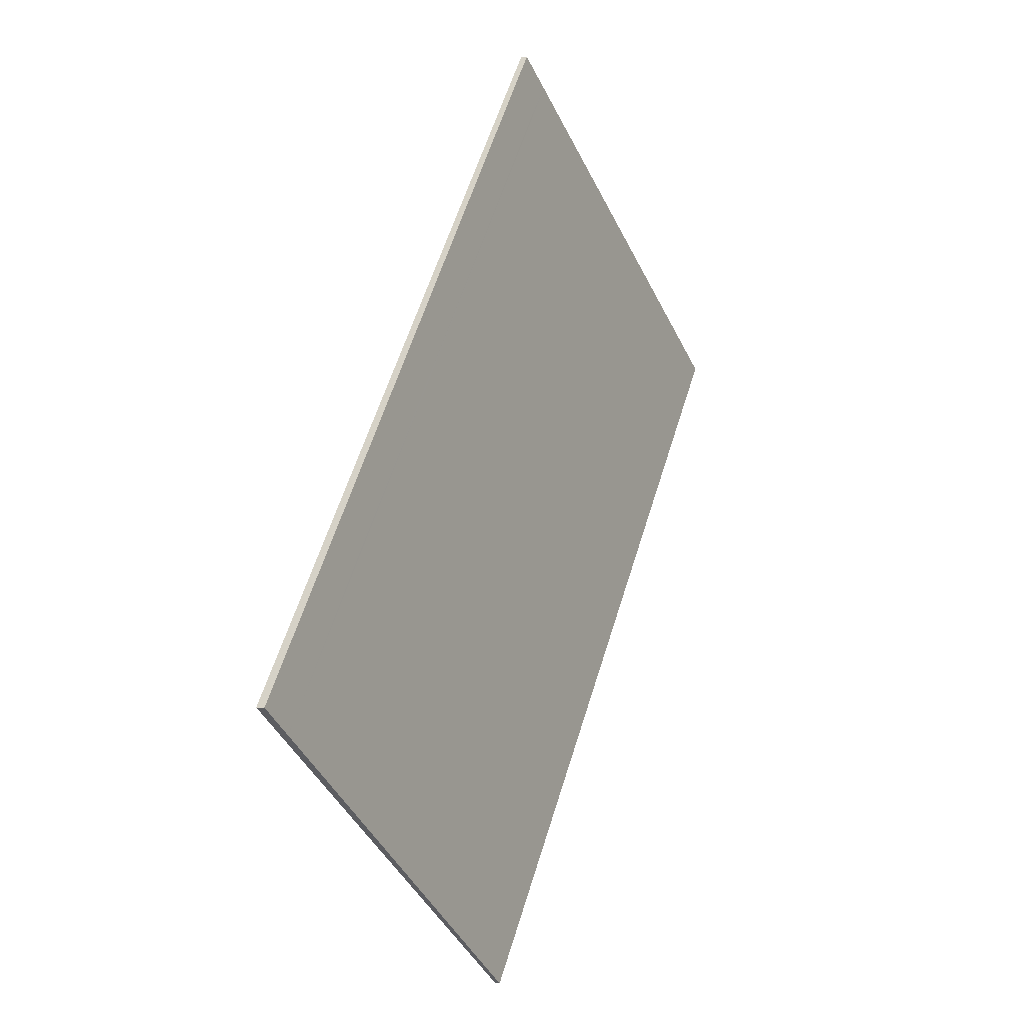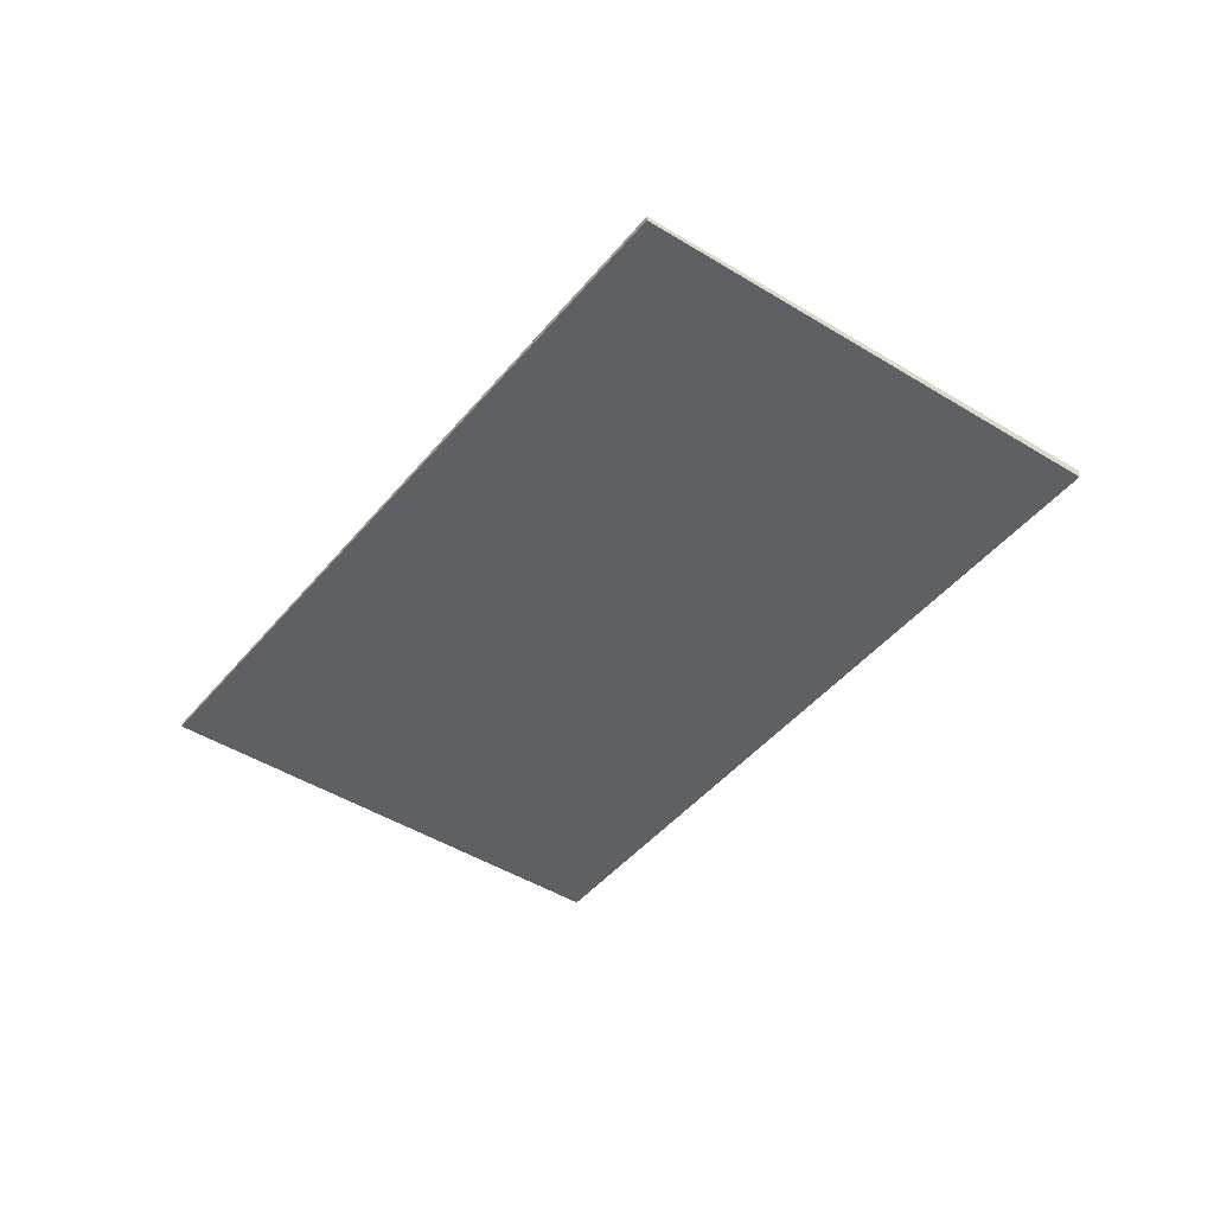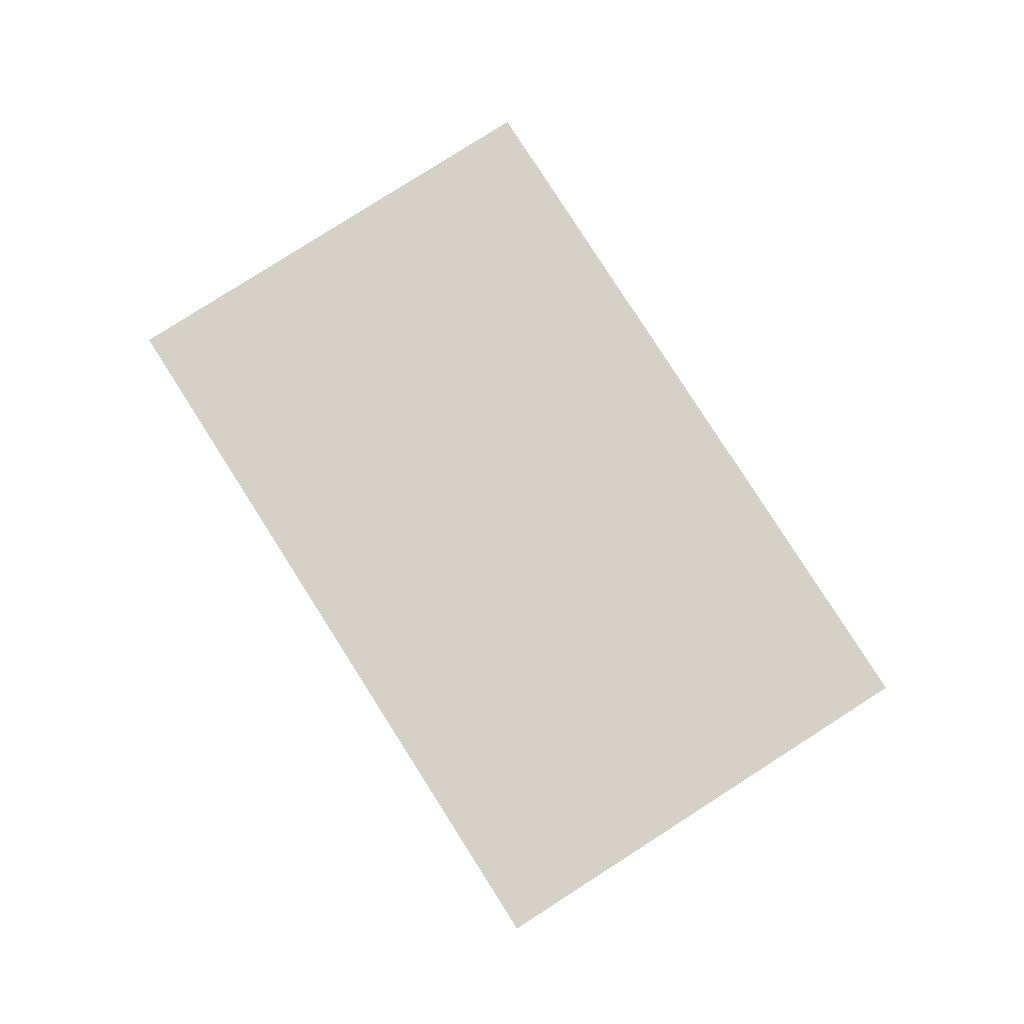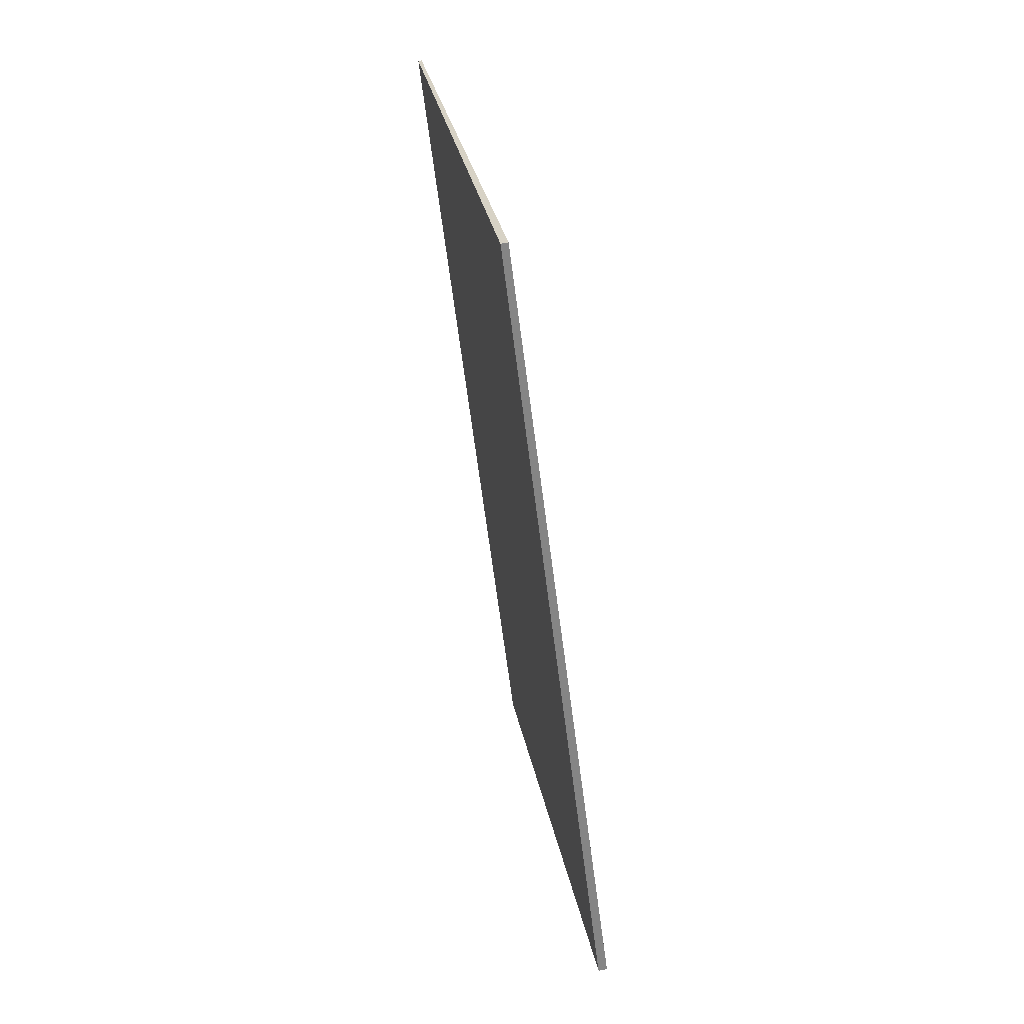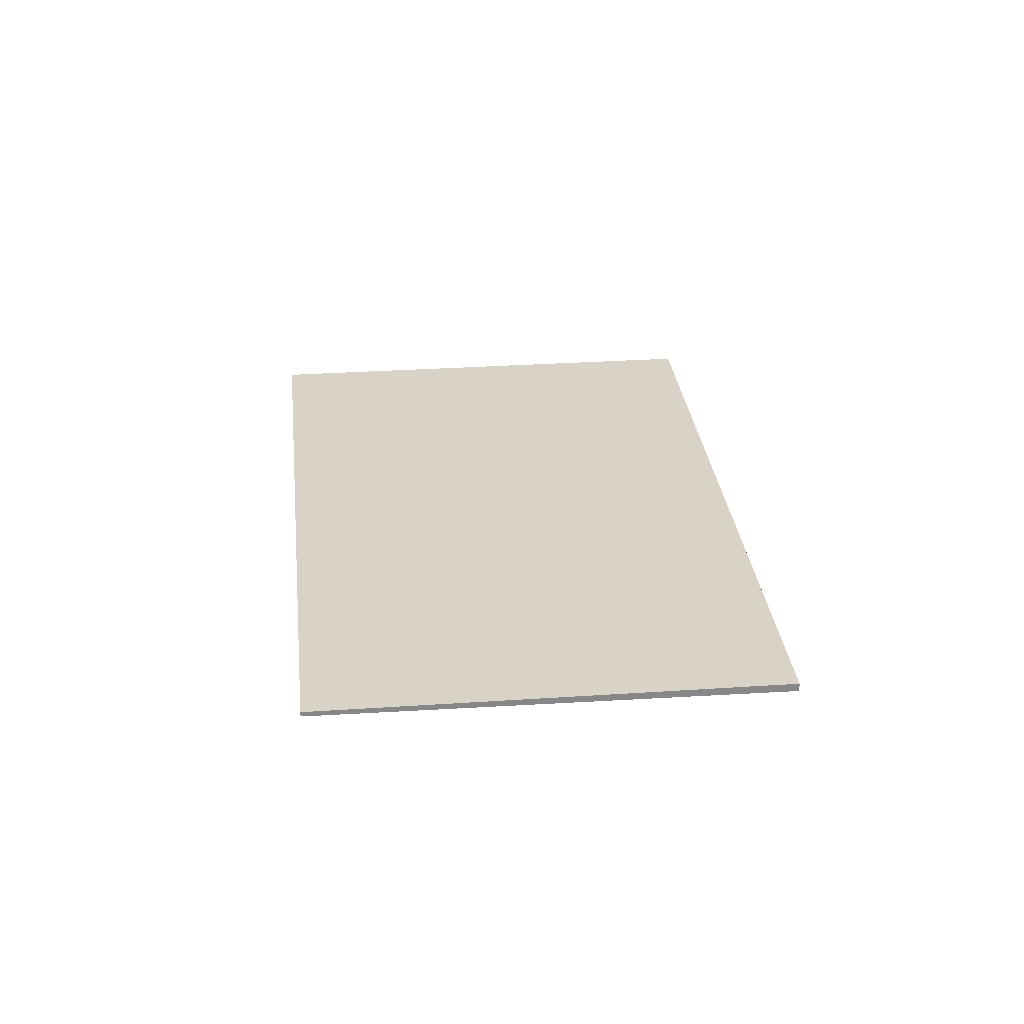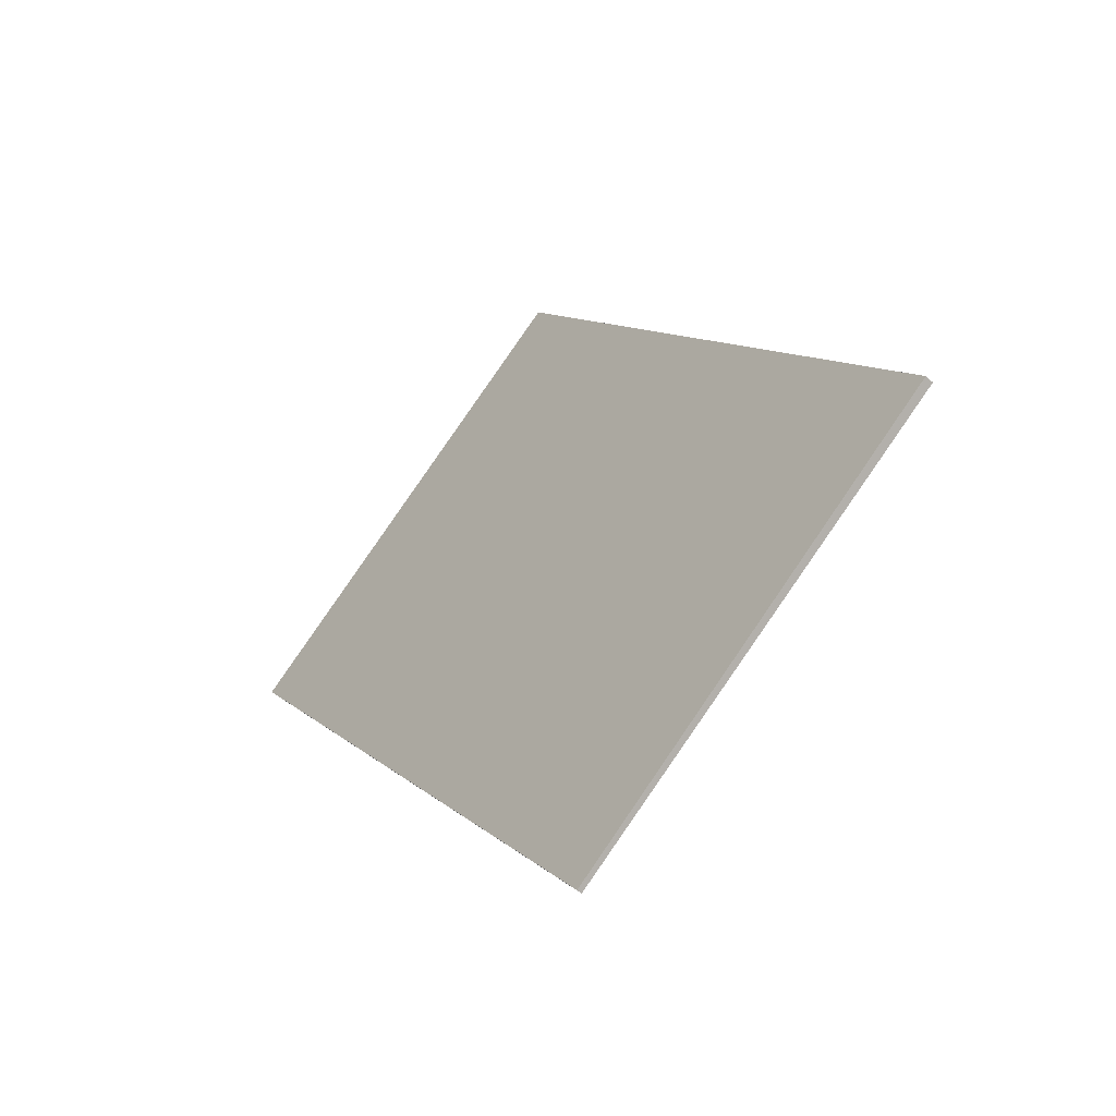
<metadata>
{"format":"obj","ext":"obj","renderer":"f3d","projection":"perspective","resolution":1024,"background":"white","views":[{"elev":-2.6,"azim":119.9,"up":"+Y"},{"elev":-43.7,"azim":-0.9,"up":"+Z"},{"elev":79.6,"azim":-177.5,"up":"+Z"},{"elev":64.3,"azim":77.8,"up":"+Y"},{"elev":28.1,"azim":29.2,"up":"+Z"},{"elev":-53.9,"azim":46.3,"up":"+Y"}]}
</metadata>
<code>
v -2154 -903.2 -0.05584
v -2147 -898.5 -0.115
v -2140 -909.3 -0.1422
v -2146 -914.1 -0.08308
v -2143 -904 -0.1288
v -2150 -908.7 -0.06962
v -2140 -909.8 -0.1369
v -2144 -904.4 -0.1234
v -2148 -899 -0.1097
v -2147 -899.5 -0.111
v -2153 -903.8 -0.05716
v -2147 -899.1 -0.1163
v -2147 -899.5 -0.111
v -2153 -903.8 -0.05719
v -2147 -899.1 -0.1163
v -2141 -906.6 -0.1353
v -2142 -907 -0.13
v -2148 -911.3 -0.07619
v -2147 -899.5 -0.1112
v -2148 -898.9 -0.1099
v -2142 -907 -0.1302
v -2144 -904.4 -0.1236
v -2147 -899.5 -0.1112
v -2140 -909.8 -0.1371
v -2140 -909.2 -0.1418
v -2140 -909.6 -0.1367
v -2140 -909.6 -0.1365
v -2146 -913.9 -0.08265
v -2148 -899 -0.1097
v -2154 -903.2 -0.05584
v -2154 -903.2 0
v -2148 -899 1.388e-17
v -2147 -899.1 -0.1163
v -2147 -898.5 -0.115
v -2147 -898.5 0
v -2147 -899.1 -1.388e-17
v -2140 -909.8 -0.1371
v -2140 -909.3 -0.1422
v -2140 -909.3 0
v -2140 -909.8 0
v -2146 -913.9 -0.08265
v -2146 -914.1 -0.08308
v -2146 -914.1 0
v -2146 -913.9 1.388e-17
v -2141 -906.6 -0.1353
v -2143 -904 -0.1288
v -2143 -904 0
v -2141 -906.6 0
v -2153 -903.8 -0.05719
v -2150 -908.7 -0.06962
v -2150 -908.7 0
v -2153 -903.8 0
v -2146 -914.1 -0.08308
v -2140 -909.8 -0.1369
v -2140 -909.8 2.776e-17
v -2146 -914.1 0
v -2148 -898.9 -0.1099
v -2148 -899 -0.1097
v -2148 -899 1.388e-17
v -2148 -898.9 0
v -2154 -903.2 -0.05584
v -2153 -903.8 -0.05716
v -2153 -903.8 6.939e-18
v -2154 -903.2 0
v -2147 -899.1 -0.1163
v -2147 -899.1 -0.1163
v -2147 -899.1 -1.388e-17
v -2147 -899.1 1.388e-17
v -2153 -903.8 -0.05716
v -2153 -903.8 -0.05719
v -2153 -903.8 0
v -2153 -903.8 6.939e-18
v -2143 -904 -0.1288
v -2147 -899.1 -0.1163
v -2147 -899.1 1.388e-17
v -2143 -904 0
v -2140 -909.2 -0.1418
v -2141 -906.6 -0.1353
v -2141 -906.6 0
v -2140 -909.2 0
v -2150 -908.7 -0.06962
v -2148 -911.3 -0.07619
v -2148 -911.3 -1.388e-17
v -2150 -908.7 0
v -2147 -898.5 -0.115
v -2148 -898.9 -0.1099
v -2148 -898.9 0
v -2147 -898.5 0
v -2140 -909.8 -0.1369
v -2140 -909.8 -0.1371
v -2140 -909.8 0
v -2140 -909.8 2.776e-17
v -2140 -909.3 -0.1422
v -2140 -909.2 -0.1418
v -2140 -909.2 0
v -2140 -909.3 0
v -2148 -911.3 -0.07619
v -2146 -913.9 -0.08265
v -2146 -913.9 1.388e-17
v -2148 -911.3 -1.388e-17
v -2154 -903.2 0
v -2147 -898.5 0
v -2140 -909.3 0
v -2146 -914.1 0
f 20 2 12 19
f 22 5 16 21
f 18 6 8 17
f 11 1 9 10
f 14 11 10 13
f 19 12 15 23
f 13 8 6 14
f 23 15 5 22
f 26 21 16 25
f 28 18 17 27
f 19 10 9 20
f 21 17 8 22
f 23 13 10 19
f 22 8 13 23
f 27 17 21 26
f 25 3 24 26
f 27 7 4 28
f 26 24 7 27
f 30 31 32 29
f 34 35 36 33
f 38 39 40 37
f 42 43 44 41
f 46 47 48 45
f 50 51 52 49
f 54 55 56 53
f 58 59 60 57
f 62 63 64 61
f 66 67 68 65
f 70 71 72 69
f 74 75 76 73
f 78 79 80 77
f 82 83 84 81
f 86 87 88 85
f 90 91 92 89
f 94 95 96 93
f 98 99 100 97
f 102 103 104 101

</code>
